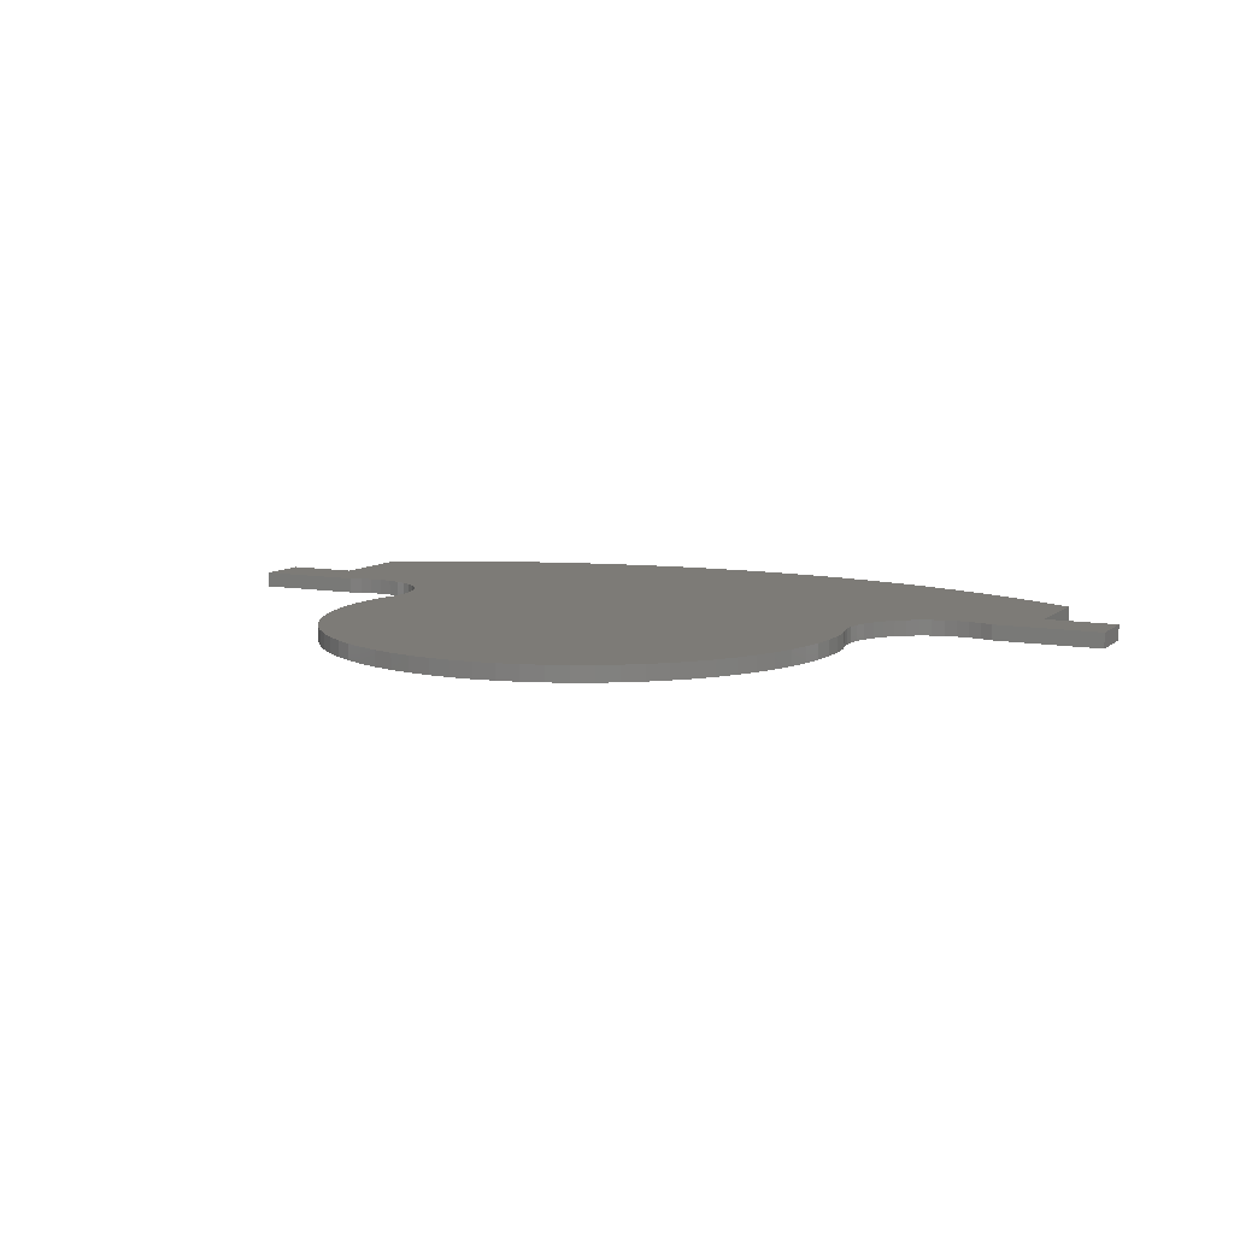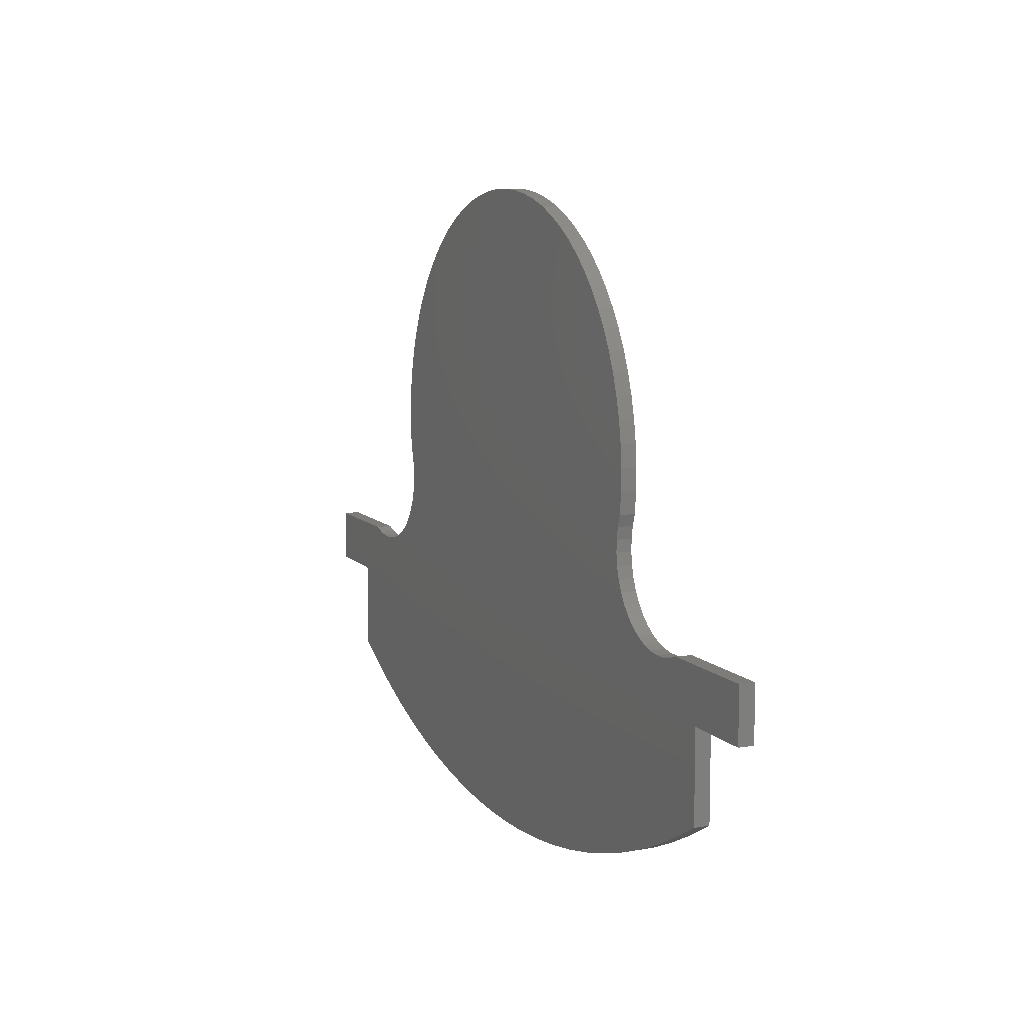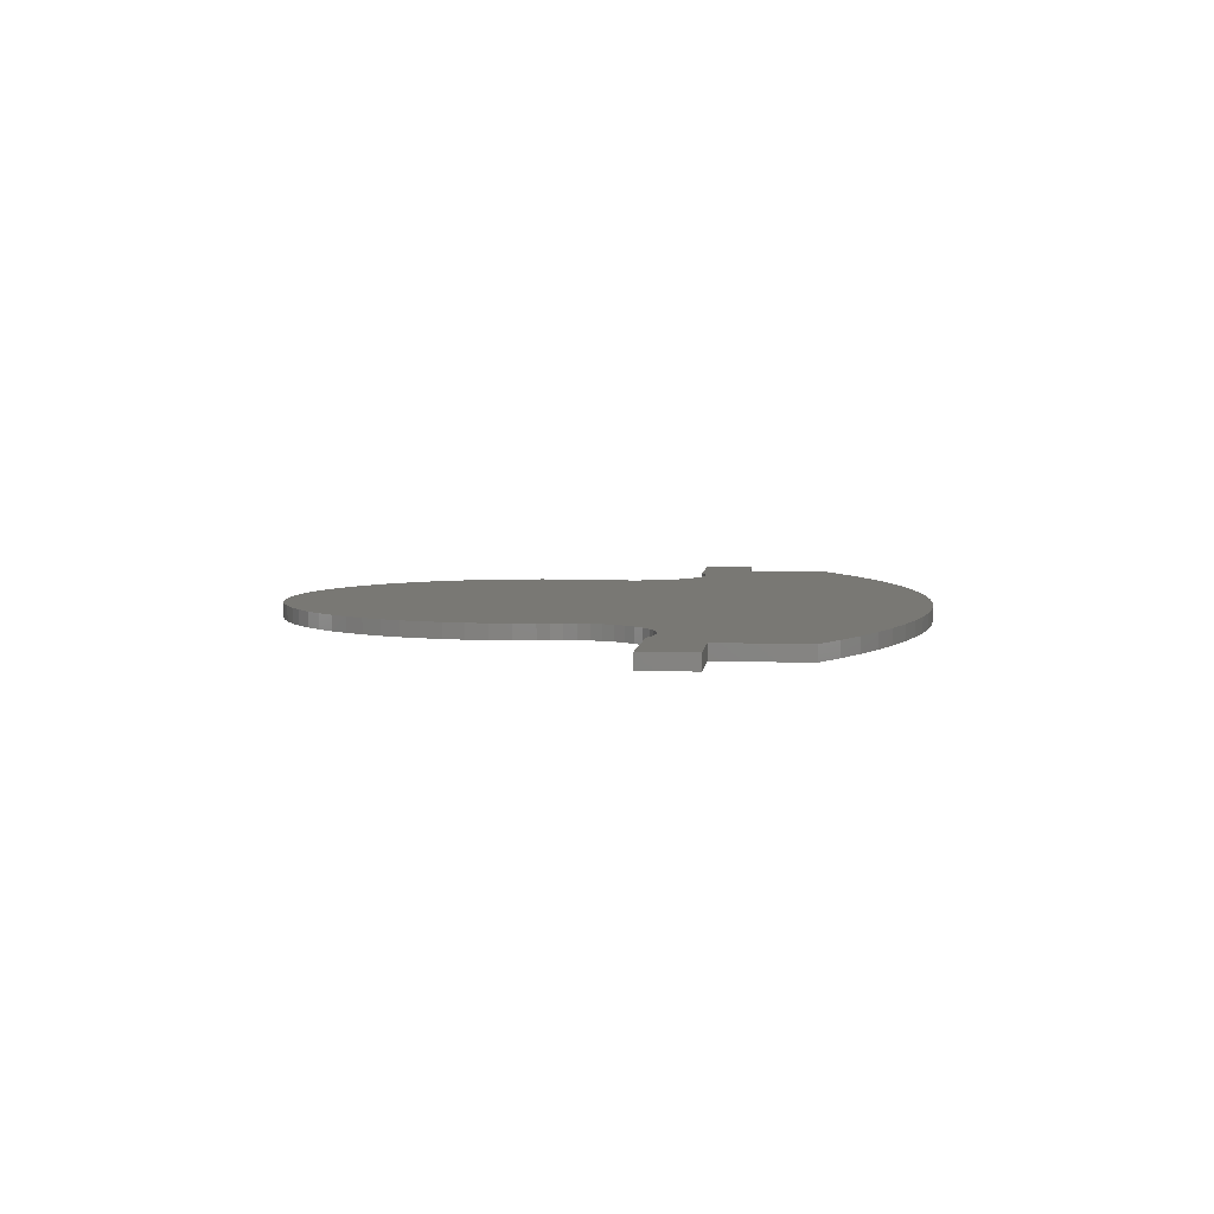
<metadata>
{"format":"stl","ext":"stl","renderer":"f3d","projection":"perspective","resolution":1024,"background":"white","views":[{"elev":8.8,"azim":-153.6,"up":"+Z"},{"elev":9.5,"azim":65.5,"up":"+Y"},{"elev":5.2,"azim":-83.8,"up":"+Z"}]}
</metadata>
<code>
# stl→obj: 312 verts, 620 faces
v -0.8714 -0.1963 -0.01587
v -1.021 -0.1963 6e-08
v -1.021 -0.1963 -0.01587
v -0.8714 -0.1963 6e-08
v -1.021 -0.08413 6e-08
v -1.021 -0.08413 -0.01587
v -0.8714 -0.3832 -0.01587
v -0.8714 -0.3832 6e-08
v -1.021 -0.1963 -0.03175
v -0.8714 -0.1963 -0.03175
v -0.8029 -0.4214 6e-08
v -0.8714 -0.08413 6e-08
v -0.7966 -0.08413 6e-08
v -0.7727 -0.092 6e-08
v -0.7478 -0.09627 6e-08
v -0.7226 -0.09685 6e-08
v -0.7326 -0.4562 6e-08
v -0.6975 -0.09373 6e-08
v -0.6732 -0.08698 6e-08
v -0.6608 -0.4876 6e-08
v -0.6501 -0.07674 6e-08
v -0.5874 -0.5154 6e-08
v -0.6288 -0.06323 6e-08
v -0.5129 -0.5397 6e-08
v -0.6097 -0.04674 6e-08
v -0.4372 -0.5604 6e-08
v -0.5932 -0.02763 6e-08
v -0.3606 -0.5773 6e-08
v -0.5797 -0.00631 6e-08
v -0.2833 -0.5905 6e-08
v -0.2055 -0.6 6e-08
v -0.5695 0.01676 6e-08
v -0.1273 -0.6057 6e-08
v -0.5627 0.04108 6e-08
v -0.04885 -0.6076 6e-08
v -0.5764 0.185 6e-08
v -0.5723 0.1402 6e-08
v -0.5644 0.1162 6e-08
v -0.5766 0.23 6e-08
v -0.573 0.2748 6e-08
v -0.5656 0.3192 6e-08
v -0.5545 0.3628 6e-08
v -0.5397 0.4053 6e-08
v -0.5213 0.4463 6e-08
v -0.4995 0.4857 6e-08
v -0.4745 0.523 6e-08
v -0.4463 0.5581 6e-08
v -0.4153 0.5907 6e-08
v -0.3816 0.6205 6e-08
v -0.3455 0.6473 6e-08
v -0.3072 0.6709 6e-08
v -0.2671 0.6913 6e-08
v 0.512 -0.04674 6e-08
v 0.3395 -0.5604 6e-08
v 0.4152 -0.5397 6e-08
v 0.5311 -0.06323 6e-08
v 0.4897 -0.5154 6e-08
v 0.4955 -0.02763 6e-08
v 0.2629 -0.5773 6e-08
v 0.5524 -0.07674 6e-08
v 0.5631 -0.4876 6e-08
v 0.482 -0.006309 6e-08
v 0.1078 -0.6 6e-08
v 0.1856 -0.5905 6e-08
v -0.2254 0.7081 6e-08
v 0.5755 -0.08698 6e-08
v 0.6349 -0.4562 6e-08
v 0.4718 0.01676 6e-08
v 0.02955 -0.6057 6e-08
v 0.5998 -0.09373 6e-08
v 0.465 0.04108 6e-08
v -0.5596 0.06612 6e-08
v 0.6249 -0.09685 6e-08
v 0.7052 -0.4214 6e-08
v 0.4619 0.06612 6e-08
v -0.5602 0.09136 6e-08
v -0.1824 0.7213 6e-08
v 0.4625 0.09136 6e-08
v 0.7737 -0.1963 6e-08
v 0.7737 -0.3832 6e-08
v 0.6501 -0.09627 6e-08
v 0.675 -0.092 6e-08
v 0.4667 0.1162 6e-08
v -0.1384 0.7308 6e-08
v 0.6989 -0.08413 6e-08
v -0.09379 0.7365 6e-08
v 0.4787 0.185 6e-08
v 0.4746 0.1402 6e-08
v 0.7737 -0.08413 6e-08
v -0.04885 0.7384 6e-08
v 0.4789 0.23 6e-08
v -0.003913 0.7365 6e-08
v 0.4753 0.2748 6e-08
v 0.0407 0.7308 6e-08
v 0.4679 0.3192 6e-08
v 0.08467 0.7213 6e-08
v 0.4568 0.3628 6e-08
v 0.1277 0.7081 6e-08
v 0.9233 -0.08413 6e-08
v 0.9233 -0.1963 6e-08
v 0.442 0.4053 6e-08
v 0.1694 0.6913 6e-08
v 0.4236 0.4463 6e-08
v 0.2095 0.6709 6e-08
v 0.4018 0.4857 6e-08
v 0.2478 0.6473 6e-08
v 0.3768 0.523 6e-08
v 0.2839 0.6205 6e-08
v 0.3486 0.5581 6e-08
v 0.3176 0.5907 6e-08
v -0.8714 -0.08413 -0.01587
v -1.021 -0.08413 -0.03175
v -0.8029 -0.4214 -0.01587
v -0.7326 -0.4562 -0.01587
v -0.6608 -0.4876 -0.01587
v -0.5874 -0.5154 -0.01587
v -0.5129 -0.5397 -0.01587
v -0.4372 -0.5604 -0.01587
v -0.3606 -0.5773 -0.01587
v -0.2833 -0.5905 -0.01587
v -0.2055 -0.6 -0.01587
v -0.1273 -0.6057 -0.01587
v -0.04885 -0.6076 -0.01587
v 0.02955 -0.6057 -0.01587
v 0.1078 -0.6 -0.01587
v 0.1856 -0.5905 -0.01587
v 0.2629 -0.5773 -0.01587
v 0.3395 -0.5604 -0.01587
v 0.4152 -0.5397 -0.01587
v 0.4897 -0.5154 -0.01587
v 0.5631 -0.4876 -0.01587
v 0.6349 -0.4562 -0.01587
v 0.7052 -0.4214 -0.01587
v 0.7737 -0.3832 -0.01587
v -0.8714 -0.3832 -0.03175
v -0.8029 -0.4214 -0.03175
v -0.8714 -0.08413 -0.03175
v -0.7966 -0.08413 -0.03175
v -0.7727 -0.092 -0.03175
v -0.7478 -0.09627 -0.03175
v -0.7226 -0.09685 -0.03175
v -0.7326 -0.4562 -0.03175
v -0.6975 -0.09373 -0.03175
v -0.6732 -0.08698 -0.03175
v -0.6608 -0.4876 -0.03175
v -0.6501 -0.07674 -0.03175
v -0.5874 -0.5154 -0.03175
v -0.6288 -0.06323 -0.03175
v -0.5129 -0.5397 -0.03175
v -0.6097 -0.04674 -0.03175
v -0.4372 -0.5604 -0.03175
v -0.5932 -0.02763 -0.03175
v -0.3606 -0.5773 -0.03175
v -0.5797 -0.00631 -0.03175
v -0.2833 -0.5905 -0.03175
v -0.2055 -0.6 -0.03175
v -0.5695 0.01676 -0.03175
v -0.1273 -0.6057 -0.03175
v -0.5627 0.04108 -0.03175
v -0.04885 -0.6076 -0.03175
v -0.5764 0.185 -0.03175
v -0.5644 0.1162 -0.03175
v -0.5723 0.1402 -0.03175
v -0.5766 0.23 -0.03175
v -0.573 0.2748 -0.03175
v -0.5656 0.3192 -0.03175
v -0.5545 0.3628 -0.03175
v -0.5397 0.4053 -0.03175
v -0.5213 0.4463 -0.03175
v -0.4995 0.4857 -0.03175
v -0.4745 0.523 -0.03175
v -0.4463 0.5581 -0.03175
v -0.4153 0.5907 -0.03175
v -0.3816 0.6205 -0.03175
v -0.3455 0.6473 -0.03175
v -0.3072 0.6709 -0.03175
v -0.2671 0.6913 -0.03175
v 0.512 -0.04674 -0.03175
v 0.4152 -0.5397 -0.03175
v 0.3395 -0.5604 -0.03175
v 0.5311 -0.06323 -0.03175
v 0.4897 -0.5154 -0.03175
v 0.4955 -0.02763 -0.03175
v 0.2629 -0.5773 -0.03175
v 0.5524 -0.07674 -0.03175
v 0.5631 -0.4876 -0.03175
v 0.482 -0.006309 -0.03175
v 0.1856 -0.5905 -0.03175
v 0.1078 -0.6 -0.03175
v -0.2254 0.7081 -0.03175
v 0.5755 -0.08698 -0.03175
v 0.6349 -0.4562 -0.03175
v 0.4718 0.01676 -0.03175
v 0.02955 -0.6057 -0.03175
v 0.5998 -0.09373 -0.03175
v 0.465 0.04108 -0.03175
v -0.5596 0.06612 -0.03175
v 0.6249 -0.09685 -0.03175
v 0.7052 -0.4214 -0.03175
v 0.4619 0.06612 -0.03175
v -0.5602 0.09136 -0.03175
v -0.1824 0.7213 -0.03175
v 0.4625 0.09136 -0.03175
v 0.7737 -0.1963 -0.03175
v 0.7737 -0.3832 -0.03175
v 0.6501 -0.09627 -0.03175
v 0.675 -0.092 -0.03175
v 0.4667 0.1162 -0.03175
v -0.1384 0.7308 -0.03175
v 0.6989 -0.08413 -0.03175
v -0.09379 0.7365 -0.03175
v 0.4787 0.185 -0.03175
v 0.4746 0.1402 -0.03175
v 0.7737 -0.08413 -0.03175
v -0.04885 0.7384 -0.03175
v 0.4789 0.23 -0.03175
v -0.003913 0.7365 -0.03175
v 0.4753 0.2748 -0.03175
v 0.0407 0.7308 -0.03175
v 0.4679 0.3192 -0.03175
v 0.08467 0.7213 -0.03175
v 0.4568 0.3628 -0.03175
v 0.1277 0.7081 -0.03175
v 0.9233 -0.08413 -0.03175
v 0.9233 -0.1963 -0.03175
v 0.442 0.4053 -0.03175
v 0.1694 0.6913 -0.03175
v 0.4236 0.4463 -0.03175
v 0.2095 0.6709 -0.03175
v 0.4018 0.4857 -0.03175
v 0.2478 0.6473 -0.03175
v 0.3768 0.523 -0.03175
v 0.2839 0.6205 -0.03175
v 0.3486 0.5581 -0.03175
v 0.3176 0.5907 -0.03175
v 0.7737 -0.1963 -0.01587
v 0.9233 -0.1963 -0.01587
v 0.9233 -0.08413 -0.01587
v 0.7737 -0.08413 -0.01587
v 0.6989 -0.08413 -0.01587
v 0.675 -0.092 -0.01587
v 0.6501 -0.09627 -0.01587
v 0.6249 -0.09685 -0.01587
v 0.5998 -0.09373 -0.01587
v 0.5755 -0.08698 -0.01587
v 0.5524 -0.07674 -0.01587
v 0.5311 -0.06323 -0.01587
v 0.512 -0.04674 -0.01587
v 0.4955 -0.02763 -0.01587
v 0.482 -0.006309 -0.01587
v 0.4718 0.01676 -0.01587
v 0.465 0.04108 -0.01587
v 0.4619 0.06612 -0.01587
v 0.4625 0.09136 -0.01587
v 0.4667 0.1162 -0.01587
v 0.4746 0.1402 -0.01587
v 0.4787 0.185 -0.01587
v 0.4789 0.23 -0.01587
v 0.4753 0.2748 -0.01587
v 0.4679 0.3192 -0.01587
v 0.4568 0.3628 -0.01587
v 0.442 0.4053 -0.01587
v 0.4236 0.4463 -0.01587
v 0.4018 0.4857 -0.01587
v 0.3768 0.523 -0.01587
v 0.3486 0.5581 -0.01587
v 0.3176 0.5907 -0.01587
v 0.2839 0.6205 -0.01587
v 0.2478 0.6473 -0.01587
v 0.2095 0.6709 -0.01587
v 0.1694 0.6913 -0.01587
v 0.1277 0.7081 -0.01587
v 0.08467 0.7213 -0.01587
v 0.0407 0.7308 -0.01587
v -0.003913 0.7365 -0.01587
v -0.04885 0.7384 -0.01587
v -0.09379 0.7365 -0.01587
v -0.1384 0.7308 -0.01587
v -0.1824 0.7213 -0.01587
v -0.2254 0.7081 -0.01587
v -0.2671 0.6913 -0.01587
v -0.3072 0.6709 -0.01587
v -0.3455 0.6473 -0.01587
v -0.3816 0.6205 -0.01587
v -0.4153 0.5907 -0.01587
v -0.4463 0.5581 -0.01587
v -0.4745 0.523 -0.01587
v -0.4995 0.4857 -0.01587
v -0.5213 0.4463 -0.01587
v -0.5397 0.4053 -0.01587
v -0.5545 0.3628 -0.01587
v -0.5656 0.3192 -0.01587
v -0.573 0.2748 -0.01587
v -0.5766 0.23 -0.01587
v -0.5764 0.185 -0.01587
v -0.5723 0.1402 -0.01587
v -0.5644 0.1162 -0.01587
v -0.5602 0.09136 -0.01587
v -0.5596 0.06612 -0.01587
v -0.5627 0.04108 -0.01587
v -0.5695 0.01676 -0.01587
v -0.5797 -0.00631 -0.01587
v -0.5932 -0.02763 -0.01587
v -0.6097 -0.04674 -0.01587
v -0.6288 -0.06323 -0.01587
v -0.6501 -0.07674 -0.01587
v -0.6732 -0.08698 -0.01587
v -0.6975 -0.09373 -0.01587
v -0.7226 -0.09685 -0.01587
v -0.7478 -0.09627 -0.01587
v -0.7727 -0.092 -0.01587
v -0.7966 -0.08413 -0.01587
f 1 2 3
f 1 4 2
f 3 5 6
f 3 2 5
f 7 4 1
f 7 8 4
f 1 3 9
f 1 9 10
f 4 8 11
f 12 2 4
f 12 5 2
f 13 12 4
f 14 13 4
f 15 14 4
f 16 11 17
f 16 4 11
f 16 15 4
f 18 16 17
f 19 17 20
f 19 18 17
f 21 20 22
f 21 19 20
f 23 22 24
f 23 21 22
f 25 24 26
f 25 23 24
f 27 26 28
f 27 25 26
f 29 28 30
f 29 30 31
f 29 27 28
f 32 31 33
f 32 29 31
f 34 33 35
f 34 32 33
f 36 37 38
f 39 36 38
f 40 39 38
f 41 40 38
f 42 41 38
f 43 42 38
f 44 43 38
f 45 44 38
f 46 45 38
f 47 46 38
f 48 47 38
f 49 48 38
f 50 49 38
f 51 50 38
f 52 51 38
f 53 54 55
f 56 53 55
f 56 55 57
f 58 54 53
f 58 59 54
f 60 57 61
f 60 56 57
f 62 63 64
f 62 64 59
f 62 59 58
f 65 52 38
f 66 61 67
f 66 60 61
f 68 69 63
f 68 63 62
f 70 66 67
f 71 35 69
f 71 69 68
f 71 34 35
f 71 72 34
f 73 67 74
f 73 70 67
f 75 72 71
f 75 76 72
f 77 65 38
f 78 76 75
f 78 38 76
f 79 73 74
f 79 74 80
f 79 81 73
f 82 81 79
f 83 38 78
f 84 77 38
f 85 82 79
f 86 84 38
f 87 83 88
f 89 85 79
f 90 38 83
f 90 86 38
f 91 83 87
f 92 90 83
f 93 83 91
f 94 92 83
f 95 83 93
f 96 94 83
f 97 83 95
f 98 96 83
f 99 79 100
f 99 89 79
f 101 83 97
f 102 98 83
f 103 83 101
f 104 102 83
f 105 83 103
f 106 104 83
f 107 83 105
f 108 106 83
f 109 83 107
f 110 108 83
f 110 83 109
f 6 12 111
f 6 5 12
f 3 6 112
f 3 112 9
f 113 8 7
f 113 11 8
f 114 17 11
f 114 11 113
f 115 20 17
f 115 17 114
f 116 22 20
f 116 20 115
f 117 24 22
f 117 22 116
f 118 26 24
f 118 24 117
f 119 28 26
f 119 26 118
f 120 30 28
f 120 28 119
f 121 31 30
f 121 30 120
f 122 33 31
f 122 31 121
f 123 35 33
f 123 33 122
f 124 69 35
f 124 35 123
f 125 69 124
f 125 63 69
f 126 63 125
f 126 64 63
f 127 64 126
f 127 59 64
f 128 59 127
f 128 54 59
f 129 55 54
f 129 54 128
f 130 55 129
f 130 57 55
f 131 61 57
f 131 57 130
f 132 67 61
f 132 61 131
f 133 74 67
f 133 67 132
f 134 80 74
f 134 74 133
f 7 1 10
f 7 10 135
f 10 136 135
f 137 10 9
f 137 9 112
f 138 10 137
f 139 10 138
f 140 10 139
f 141 142 136
f 141 136 10
f 141 10 140
f 143 142 141
f 144 145 142
f 144 142 143
f 146 147 145
f 146 145 144
f 148 149 147
f 148 147 146
f 150 151 149
f 150 149 148
f 152 153 151
f 152 151 150
f 154 155 153
f 154 156 155
f 154 153 152
f 157 158 156
f 157 156 154
f 159 160 158
f 159 158 157
f 161 162 163
f 164 162 161
f 165 162 164
f 166 162 165
f 167 162 166
f 168 162 167
f 169 162 168
f 170 162 169
f 171 162 170
f 172 162 171
f 173 162 172
f 174 162 173
f 175 162 174
f 176 162 175
f 177 162 176
f 178 179 180
f 181 179 178
f 181 182 179
f 183 178 180
f 183 180 184
f 185 186 182
f 185 182 181
f 187 188 189
f 187 184 188
f 187 183 184
f 190 162 177
f 191 192 186
f 191 186 185
f 193 189 194
f 193 187 189
f 195 192 191
f 196 194 160
f 196 193 194
f 196 160 159
f 196 159 197
f 198 199 192
f 198 192 195
f 200 196 197
f 200 197 201
f 202 162 190
f 203 200 201
f 203 201 162
f 204 199 198
f 204 205 199
f 204 198 206
f 207 204 206
f 208 203 162
f 209 162 202
f 210 204 207
f 211 162 209
f 212 213 208
f 214 204 210
f 215 208 162
f 215 162 211
f 216 212 208
f 217 208 215
f 218 216 208
f 219 208 217
f 220 218 208
f 221 208 219
f 222 220 208
f 223 208 221
f 224 225 204
f 224 204 214
f 226 222 208
f 227 208 223
f 228 226 208
f 229 208 227
f 230 228 208
f 231 208 229
f 232 230 208
f 233 208 231
f 234 232 208
f 235 208 233
f 235 234 208
f 236 80 134
f 236 79 80
f 237 79 236
f 237 100 79
f 238 100 237
f 238 99 100
f 239 99 238
f 239 89 99
f 240 89 239
f 240 85 89
f 241 85 240
f 241 82 85
f 242 81 82
f 242 82 241
f 243 73 81
f 243 81 242
f 244 70 73
f 244 73 243
f 245 66 70
f 245 70 244
f 246 60 66
f 246 66 245
f 247 56 60
f 247 60 246
f 248 53 56
f 248 56 247
f 249 58 53
f 249 53 248
f 250 62 58
f 250 58 249
f 251 68 62
f 251 62 250
f 252 71 68
f 252 68 251
f 253 75 71
f 253 71 252
f 254 78 75
f 254 75 253
f 255 83 78
f 255 78 254
f 256 83 255
f 256 88 83
f 257 88 256
f 257 87 88
f 258 91 87
f 258 87 257
f 259 93 91
f 259 91 258
f 260 93 259
f 260 95 93
f 261 95 260
f 261 97 95
f 262 101 97
f 262 97 261
f 263 101 262
f 263 103 101
f 264 105 103
f 264 103 263
f 265 107 105
f 265 105 264
f 266 109 107
f 266 107 265
f 267 110 109
f 267 109 266
f 268 108 110
f 268 110 267
f 269 106 108
f 269 108 268
f 270 104 106
f 270 106 269
f 271 102 104
f 271 104 270
f 272 98 102
f 272 102 271
f 273 96 98
f 273 98 272
f 274 94 96
f 274 96 273
f 275 92 94
f 275 94 274
f 276 90 92
f 276 92 275
f 277 86 90
f 277 90 276
f 278 84 86
f 278 86 277
f 279 77 84
f 279 84 278
f 280 65 77
f 280 77 279
f 281 52 65
f 281 65 280
f 282 51 52
f 282 52 281
f 283 50 51
f 283 51 282
f 284 49 50
f 284 50 283
f 285 48 49
f 285 49 284
f 286 48 285
f 286 47 48
f 287 47 286
f 287 46 47
f 288 46 287
f 288 45 46
f 289 45 288
f 289 44 45
f 290 44 289
f 290 43 44
f 291 43 290
f 291 42 43
f 292 42 291
f 292 41 42
f 293 41 292
f 293 40 41
f 294 40 293
f 294 39 40
f 295 39 294
f 295 36 39
f 296 37 36
f 296 36 295
f 297 37 296
f 297 38 37
f 298 76 38
f 298 38 297
f 299 72 76
f 299 76 298
f 300 34 72
f 300 72 299
f 301 32 34
f 301 34 300
f 302 29 32
f 302 32 301
f 303 27 29
f 303 29 302
f 304 25 27
f 304 27 303
f 305 23 25
f 305 25 304
f 306 21 23
f 306 23 305
f 307 19 21
f 307 21 306
f 308 18 19
f 308 19 307
f 309 16 18
f 309 18 308
f 310 15 16
f 310 16 309
f 311 14 15
f 311 15 310
f 312 14 311
f 312 13 14
f 111 13 312
f 111 12 13
f 6 111 137
f 6 137 112
f 113 7 135
f 113 135 136
f 114 136 142
f 114 113 136
f 115 142 145
f 115 114 142
f 116 145 147
f 116 115 145
f 117 147 149
f 117 116 147
f 118 149 151
f 118 117 149
f 119 151 153
f 119 118 151
f 120 153 155
f 120 119 153
f 121 155 156
f 121 120 155
f 122 156 158
f 122 121 156
f 123 158 160
f 123 122 158
f 124 160 194
f 124 123 160
f 125 124 194
f 125 194 189
f 126 125 189
f 126 189 188
f 127 126 188
f 127 188 184
f 128 127 184
f 128 184 180
f 129 180 179
f 129 128 180
f 130 129 179
f 130 179 182
f 131 182 186
f 131 130 182
f 132 186 192
f 132 131 186
f 133 192 199
f 133 132 192
f 134 199 205
f 134 133 199
f 236 134 205
f 236 205 204
f 237 236 204
f 237 204 225
f 238 237 225
f 238 225 224
f 239 238 224
f 239 224 214
f 240 239 214
f 240 214 210
f 241 240 210
f 241 210 207
f 242 207 206
f 242 241 207
f 243 206 198
f 243 242 206
f 244 198 195
f 244 243 198
f 245 195 191
f 245 244 195
f 246 191 185
f 246 245 191
f 247 185 181
f 247 246 185
f 248 181 178
f 248 247 181
f 249 178 183
f 249 248 178
f 250 183 187
f 250 249 183
f 251 187 193
f 251 250 187
f 252 193 196
f 252 251 193
f 253 196 200
f 253 252 196
f 254 200 203
f 254 253 200
f 255 203 208
f 255 254 203
f 256 255 208
f 256 208 213
f 257 256 213
f 257 213 212
f 258 212 216
f 258 257 212
f 259 216 218
f 259 258 216
f 260 259 218
f 260 218 220
f 261 260 220
f 261 220 222
f 262 222 226
f 262 261 222
f 263 262 226
f 263 226 228
f 264 228 230
f 264 263 228
f 265 230 232
f 265 264 230
f 266 232 234
f 266 265 232
f 267 234 235
f 267 266 234
f 268 235 233
f 268 267 235
f 269 233 231
f 269 268 233
f 270 231 229
f 270 269 231
f 271 229 227
f 271 270 229
f 272 227 223
f 272 271 227
f 273 223 221
f 273 272 223
f 274 221 219
f 274 273 221
f 275 219 217
f 275 274 219
f 276 217 215
f 276 275 217
f 277 215 211
f 277 276 215
f 278 211 209
f 278 277 211
f 279 209 202
f 279 278 209
f 280 202 190
f 280 279 202
f 281 190 177
f 281 280 190
f 282 177 176
f 282 281 177
f 283 176 175
f 283 282 176
f 284 175 174
f 284 283 175
f 285 174 173
f 285 284 174
f 286 285 173
f 286 173 172
f 287 286 172
f 287 172 171
f 288 287 171
f 288 171 170
f 289 288 170
f 289 170 169
f 290 289 169
f 290 169 168
f 291 290 168
f 291 168 167
f 292 291 167
f 292 167 166
f 293 292 166
f 293 166 165
f 294 293 165
f 294 165 164
f 295 294 164
f 295 164 161
f 296 161 163
f 296 295 161
f 297 296 163
f 297 163 162
f 298 162 201
f 298 297 162
f 299 201 197
f 299 298 201
f 300 197 159
f 300 299 197
f 301 159 157
f 301 300 159
f 302 157 154
f 302 301 157
f 303 154 152
f 303 302 154
f 304 152 150
f 304 303 152
f 305 150 148
f 305 304 150
f 306 148 146
f 306 305 148
f 307 146 144
f 307 306 146
f 308 144 143
f 308 307 144
f 309 143 141
f 309 308 143
f 310 141 140
f 310 309 141
f 311 140 139
f 311 310 140
f 312 311 139
f 312 139 138
f 111 312 138
f 111 138 137

</code>
